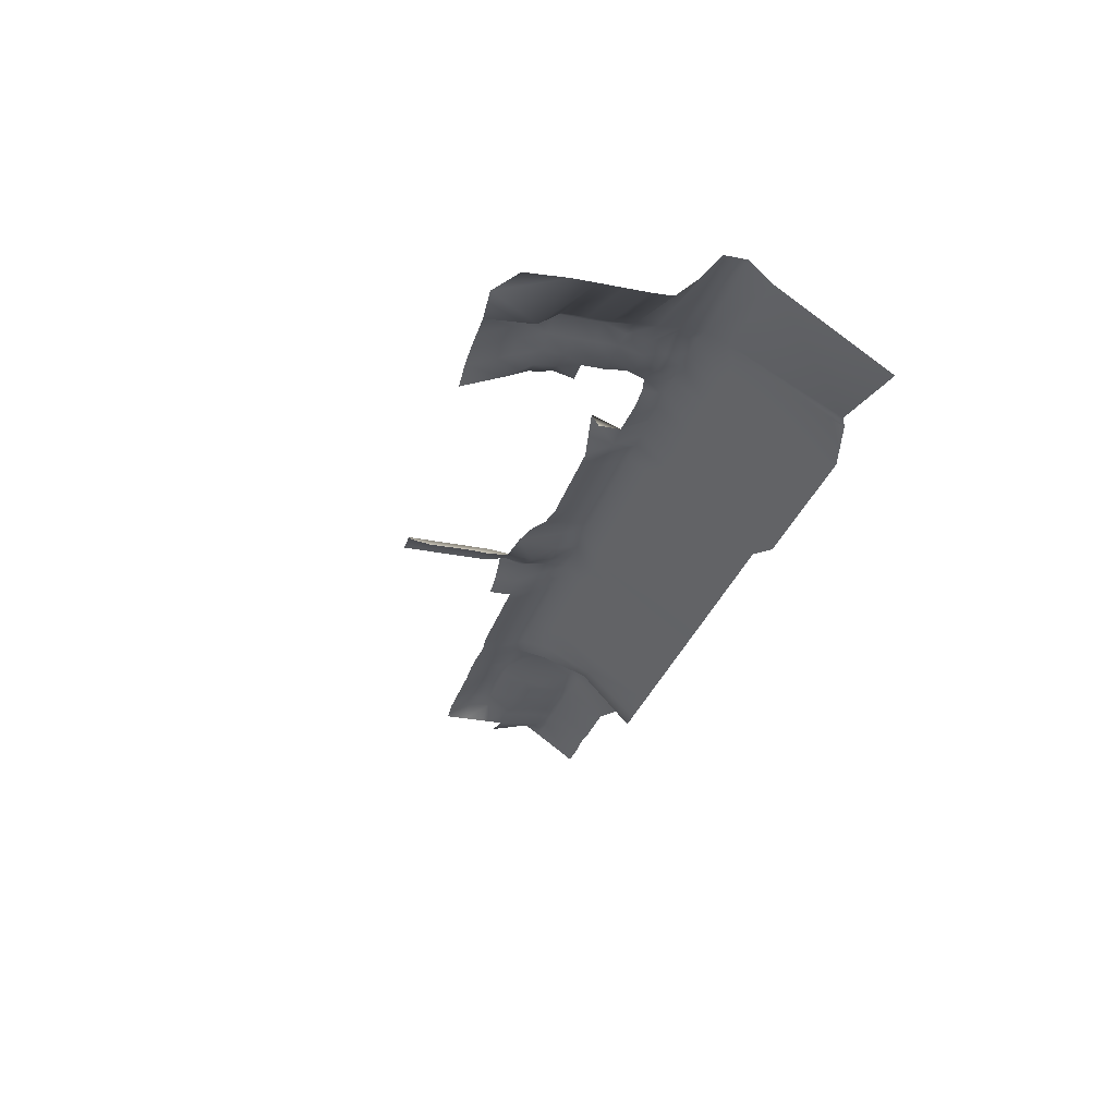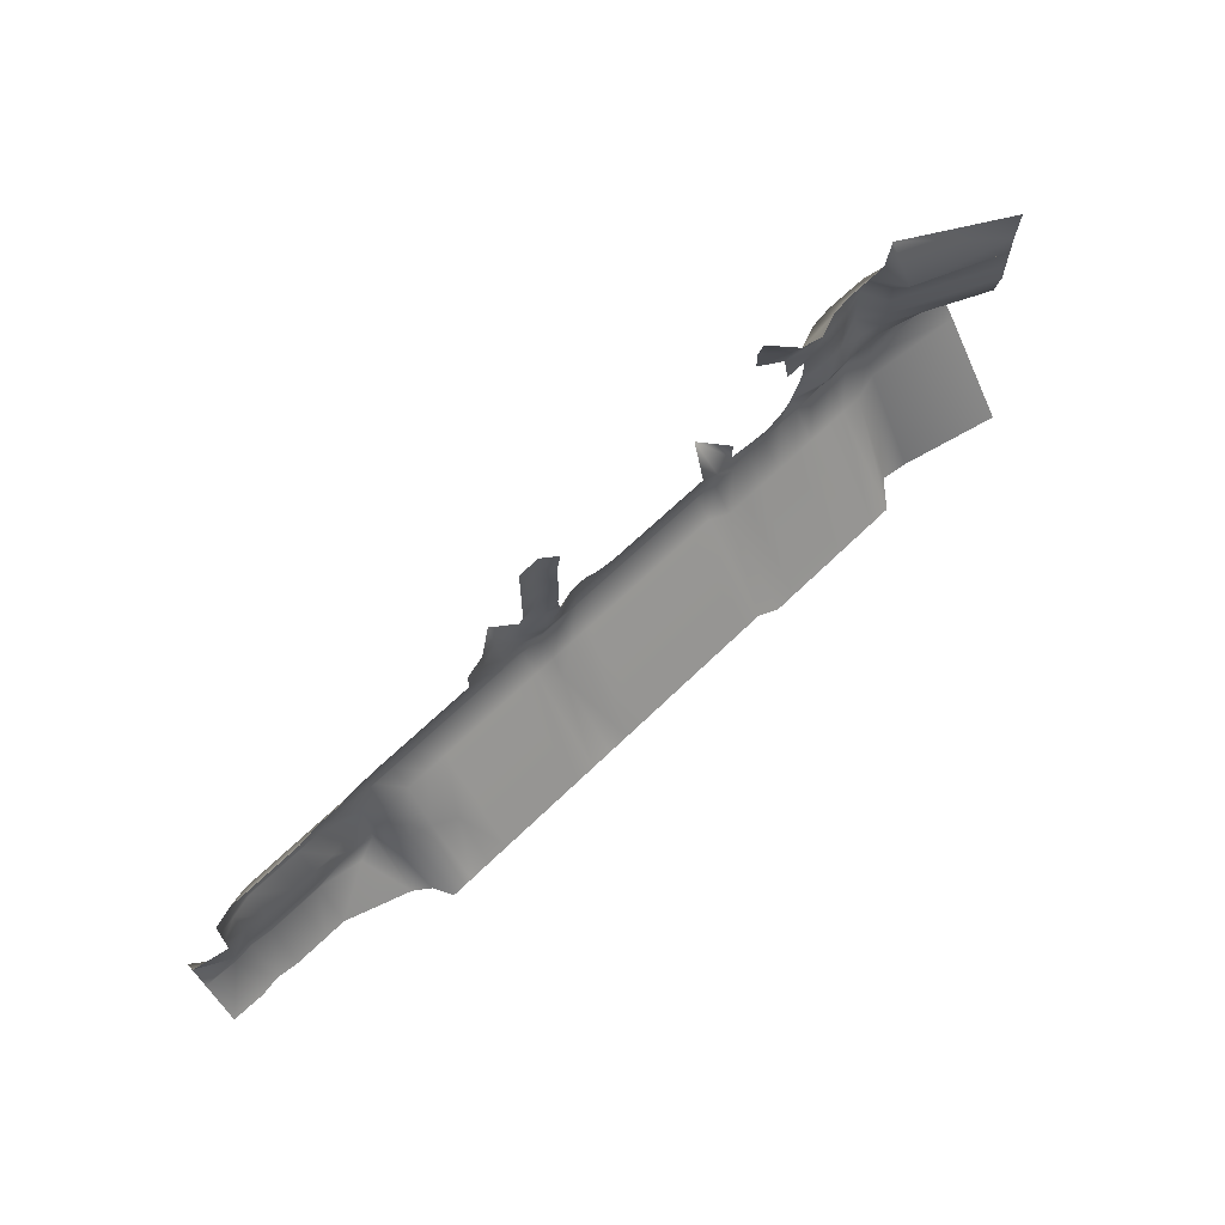
<metadata>
{"format":"obj","ext":"obj","renderer":"f3d","projection":"perspective","resolution":1024,"background":"white","views":[{"elev":-30.6,"azim":73.9,"up":"+Y"},{"elev":66.7,"azim":-44.2,"up":"+Z"}]}
</metadata>
<code>
g pb_Mesh381738
v 8 2 40
v 8 2 48
v 0 0 40
v 0 2 48
v -8 2 48
v 0 0 40
v 0 2 48
v -8 -1 40
v -16 1 48
v -8 -1 40
v -8 2 48
v -16 -1 40
v -24 -2 48
v -16 -1 40
v -16 1 48
v -24 2 40
v -32 7 48
v -24 2 40
v -24 -2 48
v -32 9 40
v -32 9 32
v -24 2 40
v -32 9 40
v -24 4 32
v -24 4 32
v -16 -1 40
v -24 2 40
v -16 0 32
v -16 0 32
v -8 -1 40
v -16 -1 40
v -8 -1 32
v -8 -1 32
v 0 0 40
v -8 -1 40
v 0 0 32
v 0 0 32
v 0 0 40
v 8 2 32
v -24 2 24
v -16 0 32
v -24 4 32
v -16 2 24
v -16 2 24
v -8 -1 32
v -16 0 32
v -8 0 24
v -8 0 24
v 0 0 32
v -8 -1 32
v 0 0 24
v 0 0 24
v 8 2 24
v -16 2 16
v -8 0 24
v -16 2 24
v -8 0 16
v -8 0 16
v -8 0 24
v 0 0 16
v 0 0 16
v 8 2 24
v 8 -1 16
v -16 3 8
v -8 0 16
v -16 2 16
v -8 -2.5 8
v -8 -2.5 8
v 0 0 16
v -8 0 16
v 0 -2.25 8
v 0 -2.25 8
v 8 -1 16
v 0 0 16
v 8 -2 8
v -19 3 1
v -8 -2.5 8
v -16 3 8
v -8 0 0
v -8 0 0
v 0 -2.25 8
v -8 -2.5 8
v 0 0 0
v 0 0 0
v 8 -2 8
v 0 -2.25 8
v 8 2 0
v -32 2.001 -8
v -24 2 0
v -32 1 0
v -24 2.001 -8
v -24 2.001 -8
v -19 3 1
v -24 2 0
v -16 2.001 -8
v -16 2.001 -8
v -8 0 0
v -19 3 1
v -8 3 -8
v -8 3 -8
v 0 0 0
v -8 0 0
v 0 2 -8
v 0 2 -8
v 8 2 0
v 0 0 0
v 8 2.001 -8
v 16 -2 8
v 8 -1 16
v 8 -2 8
v 16 -3 16
v 16 -1 0
v 8 -2 8
v 8 2 0
v 16 -2 8
v 16 -1 -8
v 8 2 0
v 8 2.001 -8
v 16 -1 0
v -40 1.35 0
v -32 2.001 -8
v -32 1 0
v -40 2.001 -8
v -48 2 0
v -40 2.001 -8
v -40 1.35 0
v -48 1 -8
v -56 12 8
v -48 2 0
v -48 2.001 8
v -56 1 0
v -56 1 0
v -48 1 -8
v -48 2 0
v -56 2 -8
v -64 0 8
v -56 1 0
v -56 12 8
v -64 2.001 0
v -64 2.001 0
v -56 2 -8
v -56 1 0
v -64 2.001 -8
v -72 0 8
v -64 2.001 0
v -64 0 8
v -72 2.001 0
v -72 2.001 0
v -64 2.001 -8
v -64 2.001 0
v -72 2.001 -8
v -80 0 8
v -80 2.001 0
v -80 2.001 0
v -80 2.002 -8
v -88 0 8
v -88 2.002 0
v -88 2.002 0
v -88 2.002 -8
v -96 0 8
v -96 2.002 0
v -96 2.002 0
v -96 2.002 -8
v -104 0 8
v -104 2.002 0
v -104 2.002 0
v -104 2.002 -8
v -111.4 0 9.527
v -104 2.002 0
v -104 0 8
v -112 2.002 0
v -112 2.002 0
v -112 2.002 -8
v -117.6 0 13.07
v -112 2.002 0
v -111.4 0 9.527
v -120 2.002 0
v -120 2.002 0
v -120 2.002 -8
v -124.5 -1 15.69
v -120 2.002 0
v -117.6 0 13.07
v -128 0 0
v -128 0 0
v -120 2.002 -8
v -120 2.002 0
v -128 2.002 -8
v -136 -2 8
v -128 0 0
v -124.5 -1 15.69
v -136 0 0
v -136 0 0
v -128 2.002 -8
v -128 0 0
v -136 2.002 -8
v -144 1 8
v -136 0 0
v -136 -2 8
v -144 2.002 0
v -144 2.002 0
v -136 2.002 -8
v -136 0 0
v -144 2.002 -8
v -152 5 8
v -144 2.002 0
v -144 1 8
v -152 2.002 0
v -152 2.002 0
v -144 2.002 -8
v -144 2.002 0
v -152 2.002 -8
v -160 2.002 8
v -152 2.002 0
v -152 5 8
v -160 2.002 0
v -160 2.002 0
v -160 2.003 -8
v -168 0 8
v -160 2.002 0
v -160 2.002 8
v -168 2.003 0
v -168 2.003 0
v -168 2.003 -8
v -176 0 8
v -168 2.003 0
v -168 0 8
v -176 2.003 0
v -176 2.003 0
v -176 2.003 -8
v -131.9 -4 18.44
v -136 -2 8
v -124.5 -1 15.69
v -136 -1 16
v -136 -1 16
v -144 1 8
v -136 -2 8
v -144 2 16
v -144 2 16
v -152 5 8
v -144 1 8
v -152 8 16
v -160 2 16
v -168 0 8
v -160 2.002 8
v -168 0 16
v -32 -6 -20
v -24 2.001 -8
v -32 2.001 -8
v -24 -6 -20
v -16 2.001 -8
v -16 -6 -20
v -16 -6 -20
v -8 3 -8
v -16 2.001 -8
v -8 -6 -20
v -8 -6 -20
v 0 2 -8
v -8 3 -8
v 0 -6 -20
v 0 -6 -20
v 8 2.001 -8
v 0 2 -8
v 8 -6 -20
v 8 -6 -20
v 16 -1 -8
v 8 2.001 -8
v 16 -4.5 -16
v -40 -6 -20
v -40 2.001 -8
v -48 -6 -20
v -40 2.001 -8
v -48 1 -8
v -40 -6 -20
v -56 -6 -20
v -48 1 -8
v -56 2 -8
v -48 -6 -20
v -64 -4 -16
v -56 2 -8
v -64 2.001 -8
v -56 -6 -20
v -72 -4 -16
v -64 2.001 -8
v -72 2.001 -8
v -64 -4 -16
v -80 -4 -16
v -80 2.002 -8
v -88 -4 -16
v -88 2.002 -8
v -96 -4 -16
v -96 2.002 -8
v -104 -4 -16
v -104 2.002 -8
v -112 -4 -16
v -112 2.002 -8
v -120 -4 -16
v -120 2.002 -8
v -128 -4 -16
v -128 2.002 -8
v -136 -4 -16
v -136 2.002 -8
v -144 -4 -16
v -144 2.002 -8
v -152 -4 -16
v -152 2.002 -8
v -160 -4 -16
v -160 2.003 -8
v -168 -4 -16
v -168 2.003 -8
v -176 -4 -16
v -176 2.003 -8
v -132.8 -4 25.4
v -136 -1 16
v -131.9 -4 18.44
v -136 0 24
v -136 0 24
v -144 2 16
v -144 0 24
v -132.3 -4 32.55
v -136 0 24
v -132.8 -4 25.4
v -136 0 32
v -136 0 32
v -144 0 24
v -136 0 24
v -144 0 32
v -132.3 -4 40.43
v -136 0 32
v -132.3 -4 32.55
v -136 0 40
v -136 0 40
v -144 0 40
v -132.4 -4 48.37
v -136 0 40
v -132.3 -4 40.43
v -136 0 48
v -136 0 48
v -144 0 48
v -130.7 -4 56
v -136 0 48
v -132.4 -4 48.37
v -136 0 56
v -136 0 56
v -144 0 56
v -160 2 16
v -152 5 8
v -152 8 16
v -160 2.002 8
v -184 0 8
v -184 2.003 0
v -184 2.003 0
v -184 2.003 -8
v -184 2.003 -8
v -184 -4 -16
v -192 0 8
v -192 2.003 0
v -192 2.003 0
v -192 2.003 -8
v -192 2.003 -8
v -192 -4 -16
v -200 0 8
v -200 2.003 0
v -200 2.003 0
v -200 2.003 -8
v -200 2.003 -8
v -200 -4 -16
v -208 0 8
v -208 2.003 0
v -208 2.003 0
v -208 2.003 -8
v -208 2.003 -8
v -208 -4 -16
v -216 0 7
v -208 2.003 0
v -208 0 8
v -216 2.003 0
v -216 2.003 0
v -216 2.003 -8
v -216 2.003 -8
v -208 -4 -16
v -216 0.5 -16
v -224 -1 8
v -216 2.003 0
v -216 0 7
v -224 2.003 0
v -224 2.003 0
v -224 2.003 -8
v -224 2.003 -8
v -216 0.5 -16
v -216 2.003 -8
v -232 -1 8
v -224 2.003 0
v -224 -1 8
v -232 2.003 0
v -232 2.003 0
v -232 2.003 -8
v -232 2.003 -8
v -216 0.5 -16
v -232 -4 -16
v -240 -2 8
v -232 2.003 0
v -232 -1 8
v -240 2.003 0
v -240 2.003 0
v -240 2.004 -8
v -240 2.004 -8
v -232 -4 -16
v -232 2.003 -8
v -240 -4 -16
v -248 2.004 -8
v -240 -4 -16
v -240 2.004 -8
v -248 -4 -16
v -248 2.004 2.289e-05
v -248 2.004 -8
v -248 -2 8
v -240 2.003 0
v -240 -2 8
v -248 2.004 2.289e-05
v -260 2.004 -8
v -248 -4 -16
v -248 2.004 -8
v -260 -4 -16
v -260 2.004 4.578e-05
v -260 2.004 -8
v -260 -2 8
v -248 2.004 2.289e-05
v -248 -2 8
v -260 2.004 4.578e-05
v -268 0 -8
v -260 -4 -16
v -260 2.004 -8
v -268 -3 -16
v -268 0 6.866e-05
v -260 2.004 -8
v -260 2.004 4.578e-05
v -268 0 -8
v -268 -2 8
v -260 2.004 4.578e-05
v -260 -2 8
v -268 0 6.866e-05
v -275 -4 -8
v -268 -3 -16
v -268 0 -8
v -275 -4 -16
v -275 -4 8.392e-05
v -268 0 -8
v -268 0 6.866e-05
v -275 -4 -8
v -275 -4 8
v -268 0 6.866e-05
v -268 -2 8
v -275 -4 8.392e-05
v -8 -5 63.25
v -16 1 48
v -8 2 48
v -16 -6 63.25
v -16 -6 63.25
v -24 -2 48
v -16 1 48
v -24 -9 63.25
v 0 -5 63.25
v -8 2 48
v 0 2 48
v -8 -5 63.25
v 8 -5 63.25
v 8 2 48
v 16.75 -10.5 48
v 8 -5 63.25
v 8 2 48
v 16.75 -10.5 48
v 16.75 -0.75 63.25
v 8 -5 63.25
v 16.75 -4.25 40
v 8 2 48
v 8 2 40
v 16.75 -4.25 40
v 16.75 -10.5 48
v 8 2 48
v 16.75 -4.25 32
v 8 2 40
v 8 2 32
v 16.75 -4.25 40
v 16.75 -4.25 24
v 8 2 24
v 16 -3 16
v 8 2 24
v 8 -1 16
v 16.75 -4.25 24
v 54.25 -21.5 48
v 16.75 -0.75 63.25
v 16.75 -10.5 48
v 53.75 -22.25 63
v 54.25 -21.5 40
v 16.75 -10.5 48
v 16.75 -4.25 40
v 54.25 -21.5 40
v 54.25 -21.5 48
v 16.75 -10.5 48
v 54.25 -21.5 32
v 16.75 -4.25 40
v 16.75 -4.25 32
v 54.25 -21.5 40
v 54.25 -21.5 24
v 16.75 -4.25 24
v 53.25 -20.25 16
v 16.75 -4.25 24
v 16 -3 16
v 54.25 -21.5 24
v 53.25 -12 8
v 16 -3 16
v 16 -2 8
v 53.25 -12 8
v 53.25 -20.25 16
v 16 -3 16
v 53.25 -1 0
v 16 -2 8
v 16 -1 0
v 53.25 -1 0
v 53.25 -12 8
v 16 -2 8
v 53.25 -1 -8.25
v 16 -1 0
v 16 -1 -8
v 53.25 -1 0
v 52.75 -8.25 -16
v 16 -1 -8
v 16 -4.5 -16
v 53.25 -1 -8.25
v 16.25 -25.75 -53.5
v 52.75 -8.25 -16
v 16 -4.5 -16
v 53 -35 -53.5
v 8.25 -23.25 -57.5
v 16 -4.5 -16
v 8 -6 -20
v 16.25 -25.75 -53.5
v 0 -32.5 -57.5
v 8 -6 -20
v 0 -6 -20
v 8.25 -23.25 -57.5
v -8 -32.5 -57.5
v -8 -6 -20
v 0 -32.5 -57.5
v -16 -32.5 -57.5
v -16 -6 -20
v -24 -32.5 -57.5
v -24 -6 -20
v -32 -32.5 -57.5
v -32 -6 -20
v -40 -32.5 -57.5
v -40 -6 -20
v -48 -32.5 -57.5
v -48 -6 -20
v -56 -32.5 -57.5
v -56 -6 -20
v -64 -30.5 -53.5
v -56 -6 -20
v -64 -4 -16
v -56 -32.5 -57.5
v -72 -30.5 -53.5
v -64 -4 -16
v -72 -4 -16
v -64 -30.5 -53.5
v -80 -30.5 -53.5
v -80 -4 -16
v -88 -30.5 -53.5
v -88 -4 -16
v -96 -30.5 -53.5
v -96 -4 -16
v -104 -30.5 -53.5
v -104 -4 -16
v -112 -30.5 -53.5
v -112 -4 -16
v -120 -30.5 -53.5
v -120 -4 -16
v -128 -30.5 -53.5
v -128 -4 -16
v -136 -8.5 -25.5
v -136 -30.5 -53.5
v -128 -30.5 -53.5
v -128 -4 -16
v -136 -4 -16
v -144 -30.5 -53.5
v -136 -30.5 -53.5
v -136 -8.5 -25.5
v -144 -4 -16
v -136 -4 -16
v -152 -30.5 -53.5
v -144 -4 -16
v -152 -4 -16
v -144 -30.5 -53.5
v -160 -30.5 -53.5
v -160 -4 -16
v -168 -30.5 -53.5
v -168 -4 -16
v -176 -30.5 -53.5
v -176 -4 -16
v -184 -30.5 -53.5
v -184 -4 -16
v -240 -2 -33.25
v -232 -4 -16
v -240 -4 -16
v -225 -1.75 -33.25
v -248 -2 -33.25
v -240 -4 -16
v -248 -4 -16
v -240 -2 -33.25
v -260 -2 -33.25
v -248 -4 -16
v -260 -4 -16
v -248 -2 -33.25
v -268 -1.25 -33.25
v -260 -4 -16
v -268 -3 -16
v -260 -2 -33.25
v -275 -2.25 -33.25
v -268 -3 -16
v -275 -4 -16
v -268 -1.25 -33.25
v -287.2 -1.5 -16
v -275 -2.25 -33.25
v -275 -4 -16
v -287 4.75 -27.5
v -287 4.75 -27.5
v -287 -1.75 -37.25
v -275 -2.25 -33.25
v -275 -2.25 -37.25
v -287 -1.75 -37.25
v -287 -12 -52
v -275 -2.25 -37.25
v -275 -12.25 -52
v -275 -2.25 -37.25
v -268 -1.626 -37.23
v -275 -2.25 -33.25
v -268 -1.25 -33.25
v -275 -12.25 -52
v -268 -11.25 -52
v -275 -2.25 -37.25
v -268 -1.626 -37.23
v -268 -1.25 -33.25
v -268 -1.626 -37.23
v -260 -2 -33.25
v -260 -2.501 -37.23
v -268 -1.626 -37.23
v -268 -11.25 -52
v -260 -2.501 -37.23
v -260 -12.25 -52
v -260 -2.501 -37.23
v -248 -2.501 -37.23
v -248 -2 -33.25
v -260 -2 -33.25
v -260 -12.25 -52
v -248 -12.25 -52
v -248 -2.501 -37.23
v -260 -2.501 -37.23
v -240 -2.501 -37.23
v -240 -2 -33.25
v -240 -12.25 -52
v -240 -2.501 -37.23
v -240 -2 -33.25
v -240 -2.501 -37.23
v -225 -1.75 -33.25
v -224.1 -5.058 -37.98
v -240 -2.501 -37.23
v -240 -12.25 -52
v -224.1 -5.058 -37.98
v -217 -19.73 -53.5
v -192 -17.25 -34.75
v -192 -30.5 -53.5
v -192 -4 -16
v -200 -13.18 -34.75
v -192 -17.25 -34.75
v -192 -4 -16
v -200 -4 -16
v -200 -30.5 -53.5
v -192 -17.25 -34.75
v -200 -13.18 -34.75
v -208 -10.61 -34.75
v -200 -13.18 -34.75
v -200 -4 -16
v -208 -4 -16
v -208 -30.5 -53.5
v -200 -30.5 -53.5
v -200 -13.18 -34.75
v -208 -10.61 -34.75
v -216 0.5 -16
v -213.8 -4.458 -34.75
v -208 -4 -16
v -208 -10.61 -34.75
v -213.8 -4.458 -34.75
v -211.5 -23.73 -53.5
v -208 -10.61 -34.75
v -208 -30.5 -53.5
v -217 -19.73 -53.5
v -213.8 -4.458 -34.75
v -216.5 -2.458 -34.75
v -211.5 -23.73 -53.5
v -213.8 -4.458 -34.75
v -216 0.5 -16
v -216.5 -2.458 -34.75
v -225 -1.75 -33.25
v -224.1 -5.058 -37.98
v -216.5 -2.458 -34.75
v -217 -19.73 -53.5
v -225 -1.75 -33.25
v -216.5 -2.458 -34.75
v -216 0.5 -16
v -232 -4 -16
g pb_Mesh381738_0
f 3 2 1
f 3 4 2
f 7 6 5
f 6 8 5
f 11 10 9
f 10 12 9
f 15 14 13
f 14 16 13
f 19 18 17
f 18 20 17
f 23 22 21
f 22 24 21
f 27 26 25
f 26 28 25
f 31 30 29
f 30 32 29
f 35 34 33
f 34 36 33
f 38 1 37
f 1 39 37
f 42 41 40
f 41 43 40
f 46 45 44
f 45 47 44
f 50 49 48
f 49 51 48
f 37 39 52
f 39 53 52
f 56 55 54
f 55 57 54
f 59 52 58
f 52 60 58
f 52 62 61
f 62 63 61
f 66 65 64
f 65 67 64
f 70 69 68
f 69 71 68
f 74 73 72
f 73 75 72
f 78 77 76
f 77 79 76
f 82 81 80
f 81 83 80
f 86 85 84
f 85 87 84
f 90 89 88
f 89 91 88
f 94 93 92
f 93 95 92
f 98 97 96
f 97 99 96
f 102 101 100
f 101 103 100
f 106 105 104
f 105 107 104
f 110 109 108
f 109 111 108
f 114 113 112
f 113 115 112
f 118 117 116
f 117 119 116
f 122 121 120
f 121 123 120
f 126 125 124
f 125 127 124
f 130 129 128
f 129 131 128
f 134 133 132
f 133 135 132
f 138 137 136
f 137 139 136
f 142 141 140
f 141 143 140
f 146 145 144
f 145 147 144
f 150 149 148
f 149 151 148
f 144 147 152
f 147 153 152
f 148 151 154
f 151 155 154
f 152 153 156
f 153 157 156
f 154 155 158
f 155 159 158
f 156 157 160
f 157 161 160
f 158 159 162
f 159 163 162
f 160 161 164
f 161 165 164
f 162 163 166
f 163 167 166
f 170 169 168
f 169 171 168
f 166 167 172
f 167 173 172
f 176 175 174
f 175 177 174
f 172 173 178
f 173 179 178
f 182 181 180
f 181 183 180
f 186 185 184
f 185 187 184
f 190 189 188
f 189 191 188
f 194 193 192
f 193 195 192
f 198 197 196
f 197 199 196
f 202 201 200
f 201 203 200
f 206 205 204
f 205 207 204
f 210 209 208
f 209 211 208
f 214 213 212
f 213 215 212
f 208 211 216
f 211 217 216
f 220 219 218
f 219 221 218
f 216 217 222
f 217 223 222
f 226 225 224
f 225 227 224
f 222 223 228
f 223 229 228
f 232 231 230
f 231 233 230
f 236 235 234
f 235 237 234
f 240 239 238
f 239 241 238
f 244 243 242
f 243 245 242
f 248 247 246
f 247 249 246
f 247 250 249
f 250 251 249
f 254 253 252
f 253 255 252
f 258 257 256
f 257 259 256
f 262 261 260
f 261 263 260
f 266 265 264
f 265 267 264
f 269 248 268
f 248 246 268
f 272 271 270
f 271 273 270
f 276 275 274
f 275 277 274
f 280 279 278
f 279 281 278
f 284 283 282
f 283 285 282
f 287 284 286
f 284 282 286
f 289 287 288
f 287 286 288
f 291 289 290
f 289 288 290
f 293 291 292
f 291 290 292
f 295 293 294
f 293 292 294
f 297 295 296
f 295 294 296
f 299 297 298
f 297 296 298
f 301 299 300
f 299 298 300
f 303 301 302
f 301 300 302
f 305 303 304
f 303 302 304
f 307 305 306
f 305 304 306
f 309 307 308
f 307 306 308
f 311 309 310
f 309 308 310
f 314 313 312
f 313 315 312
f 234 317 316
f 317 318 316
f 321 320 319
f 320 322 319
f 325 324 323
f 324 326 323
f 329 328 327
f 328 330 327
f 323 326 331
f 326 332 331
f 335 334 333
f 334 336 333
f 331 332 337
f 332 338 337
f 341 340 339
f 340 342 339
f 337 338 343
f 338 344 343
f 347 346 345
f 346 348 345
f 224 227 349
f 227 350 349
f 228 229 351
f 229 352 351
f 311 310 353
f 310 354 353
f 349 350 355
f 350 356 355
f 351 352 357
f 352 358 357
f 353 354 359
f 354 360 359
f 355 356 361
f 356 362 361
f 357 358 363
f 358 364 363
f 359 360 365
f 360 366 365
f 361 362 367
f 362 368 367
f 363 364 369
f 364 370 369
f 365 366 371
f 366 372 371
f 375 374 373
f 374 376 373
f 369 370 377
f 370 378 377
f 371 380 379
f 380 381 379
f 384 383 382
f 383 385 382
f 377 378 386
f 378 387 386
f 390 389 388
f 393 392 391
f 392 394 391
f 386 387 395
f 387 396 395
f 388 398 397
f 398 399 397
f 402 401 400
f 401 403 400
f 395 396 404
f 396 405 404
f 408 407 406
f 407 409 406
f 412 411 410
f 411 413 410
f 404 405 414
f 405 415 414
f 418 417 416
f 417 419 416
f 422 421 420
f 421 423 420
f 414 415 424
f 415 425 424
f 428 427 426
f 427 429 426
f 432 431 430
f 431 433 430
f 436 435 434
f 435 437 434
f 440 439 438
f 439 441 438
f 444 443 442
f 443 445 442
f 448 447 446
f 447 449 446
f 452 451 450
f 451 453 450
f 456 455 454
f 455 457 454
f 460 459 458
f 459 461 458
f 464 463 462
f 463 465 462
f 467 464 466
f 464 462 466
f 470 469 468
f 473 472 471
f 476 475 474
f 479 478 477
f 482 481 480
f 481 483 480
f 485 482 484
f 482 480 484
f 488 487 486
f 487 489 486
f 492 491 490
f 491 493 490
f 496 495 494
f 499 498 497
f 502 501 500
f 501 503 500
f 505 502 504
f 502 500 504
f 508 507 506
f 507 509 506
f 512 511 510
f 515 514 513
f 518 517 516
f 521 520 519
f 524 523 522
f 523 525 522
f 528 527 526
f 527 529 526
f 532 531 530
f 531 533 530
f 536 535 534
f 535 537 534
f 540 539 538
f 539 541 538
f 543 540 542
f 540 544 542
f 546 543 545
f 543 542 545
f 548 546 547
f 546 545 547
f 550 548 549
f 548 547 549
f 552 550 551
f 550 549 551
f 554 552 553
f 552 551 553
f 556 554 555
f 554 553 555
f 559 558 557
f 558 560 557
f 563 562 561
f 562 564 561
f 566 563 565
f 563 561 565
f 568 566 567
f 566 565 567
f 570 568 569
f 568 567 569
f 572 570 571
f 570 569 571
f 574 572 573
f 572 571 573
f 576 574 575
f 574 573 575
f 578 576 577
f 576 575 577
f 581 580 579
f 582 581 579
f 582 579 583
f 586 585 584
f 587 586 584
f 587 588 586
f 591 590 589
f 590 592 589
f 594 591 593
f 591 589 593
f 596 594 595
f 594 593 595
f 598 596 597
f 596 595 597
f 600 598 599
f 598 597 599
f 603 602 601
f 602 604 601
f 607 606 605
f 606 608 605
f 611 610 609
f 610 612 609
f 615 614 613
f 614 616 613
f 619 618 617
f 618 620 617
f 623 622 621
f 622 624 621
f 627 626 625
f 627 628 626
f 631 630 629
f 631 632 630
f 635 634 633
f 636 634 635
f 639 638 637
f 640 638 639
f 643 642 641
f 643 644 642
f 647 646 645
f 647 648 646
f 651 650 649
f 651 649 652
f 655 654 653
f 655 653 656
f 658 657 650
f 658 650 651
f 660 659 654
f 660 654 655
f 663 662 661
f 663 664 662
f 667 666 665
f 667 668 666
f 599 670 669
f 600 599 669
f 600 669 671
f 674 673 672
f 674 672 675
f 677 670 676
f 677 676 678
f 681 680 679
f 681 679 682
f 685 684 683
f 685 683 686
f 689 688 687
f 689 690 688
f 693 692 691
f 694 692 693
f 697 696 695
f 698 695 696
f 701 700 699
f 704 703 702
f 704 705 703
f 708 707 706
f 708 706 709

</code>
